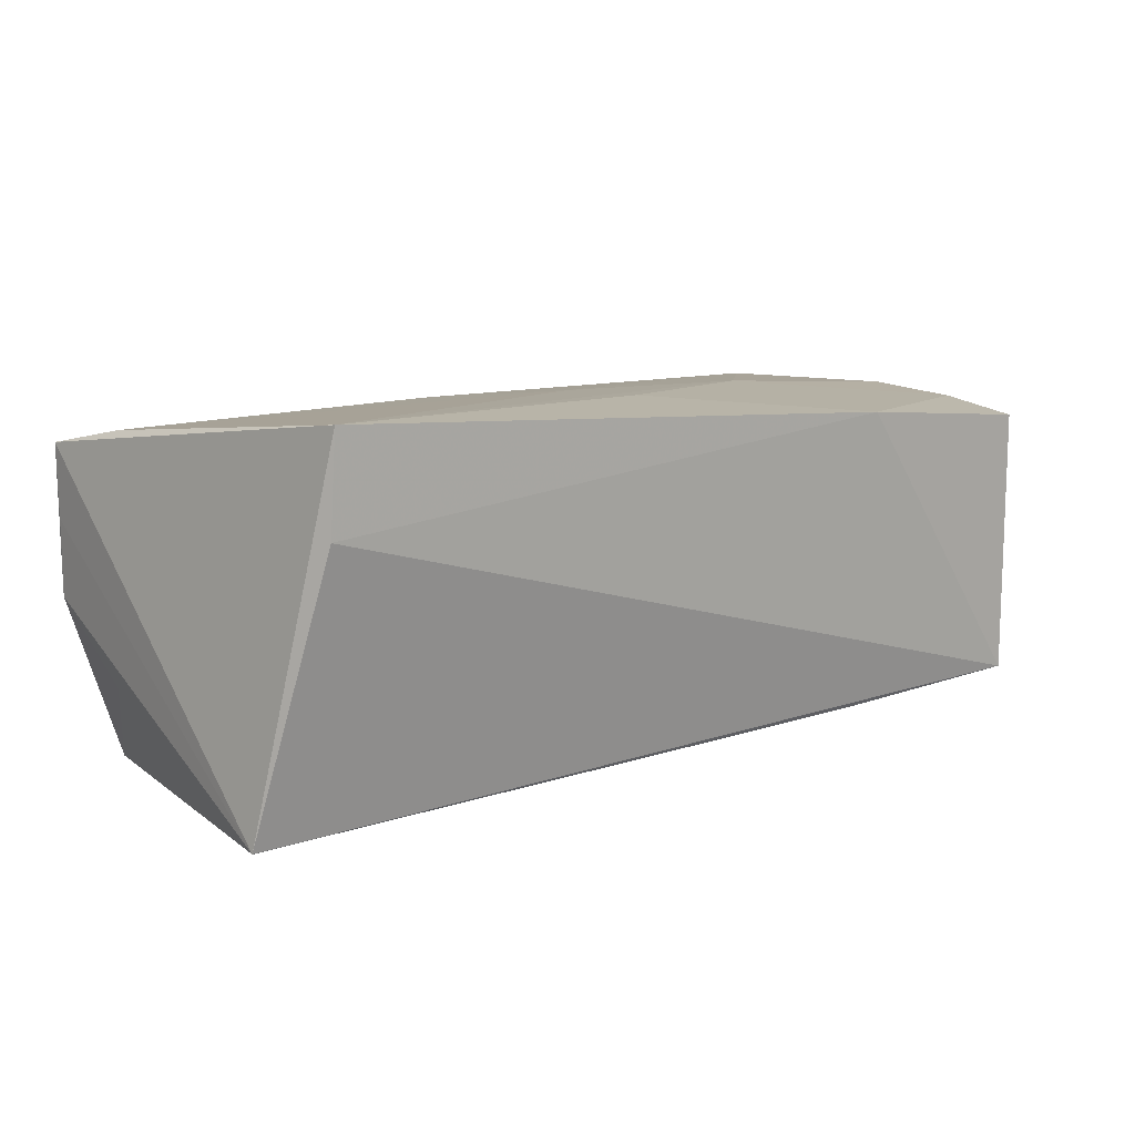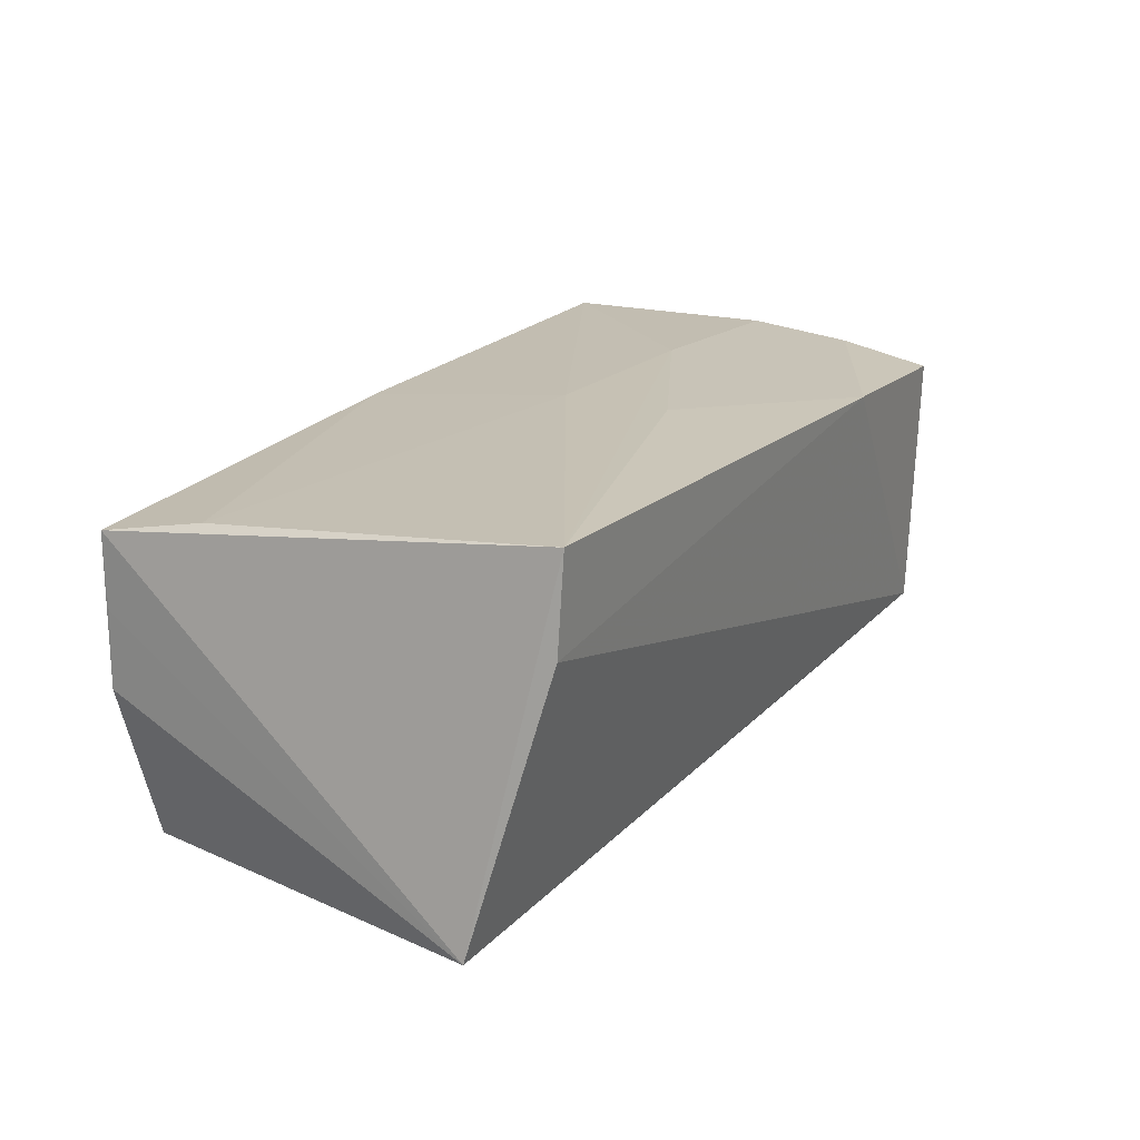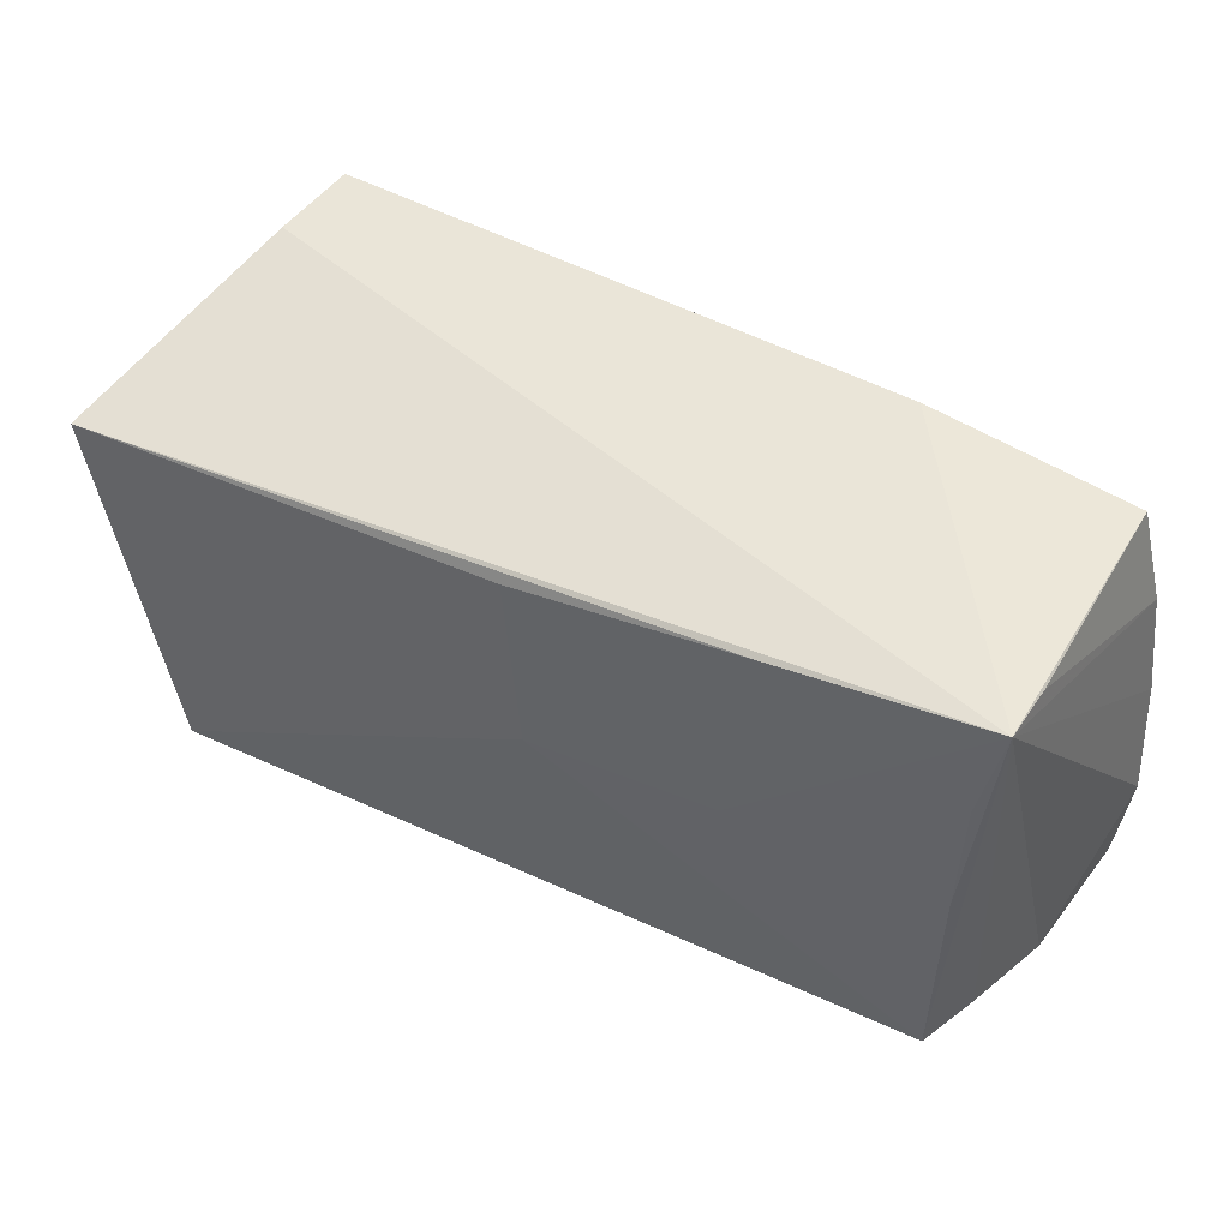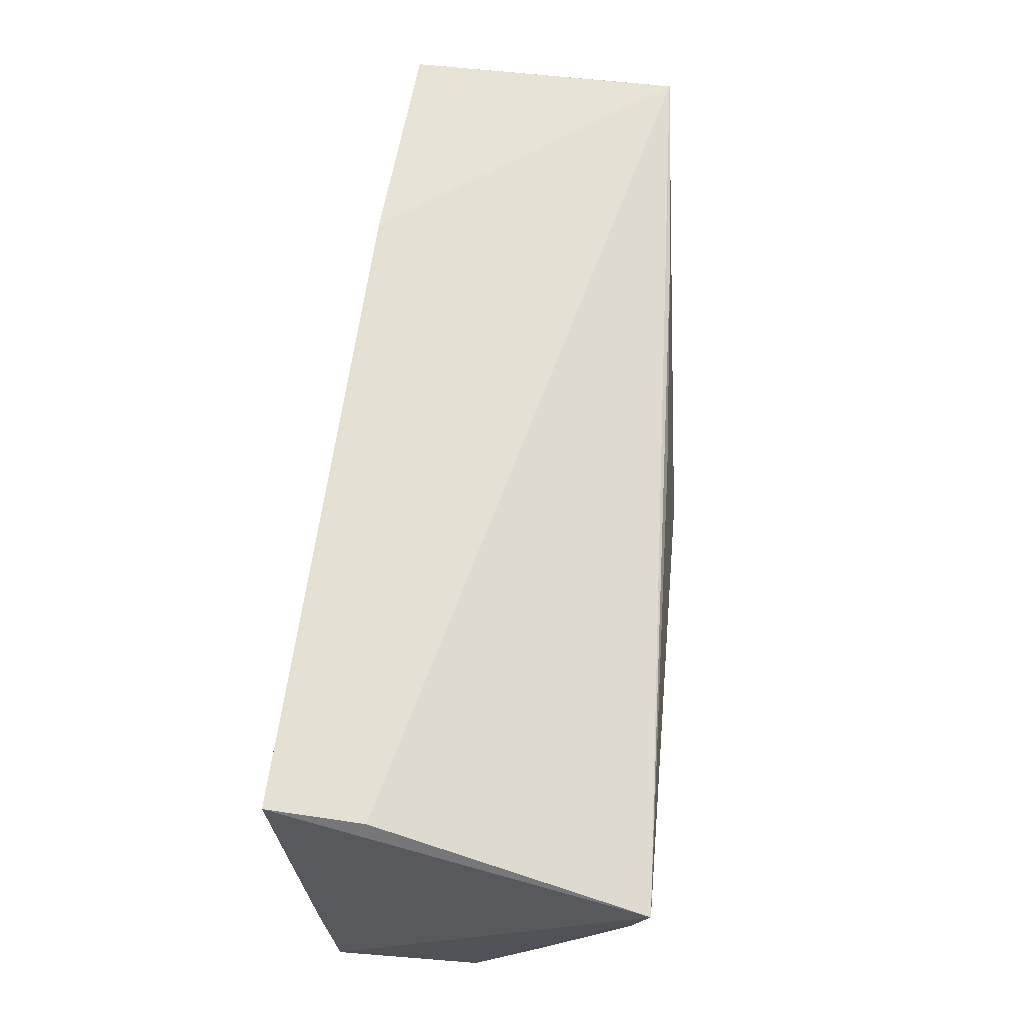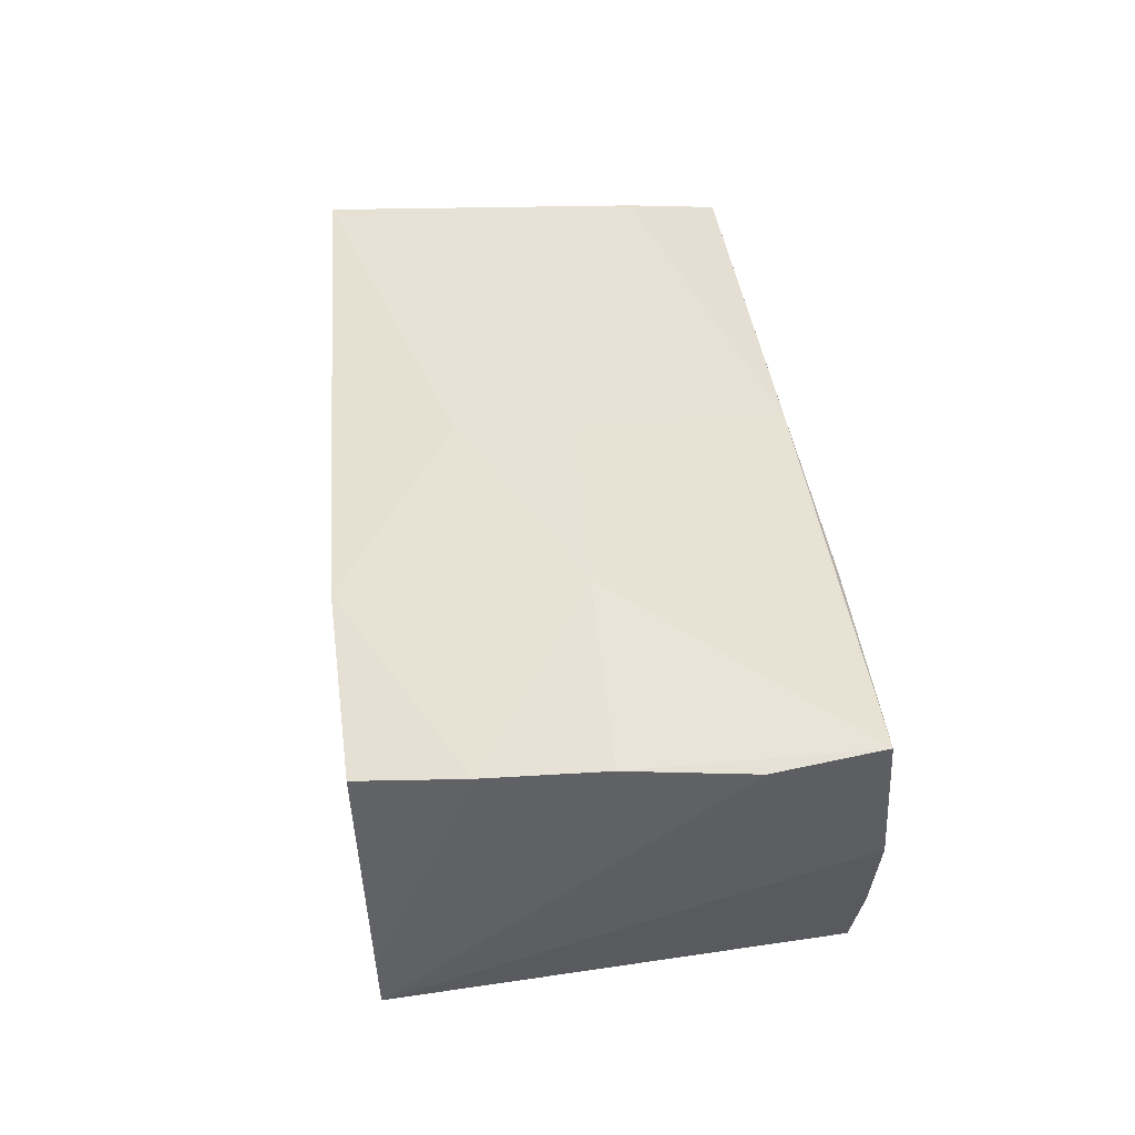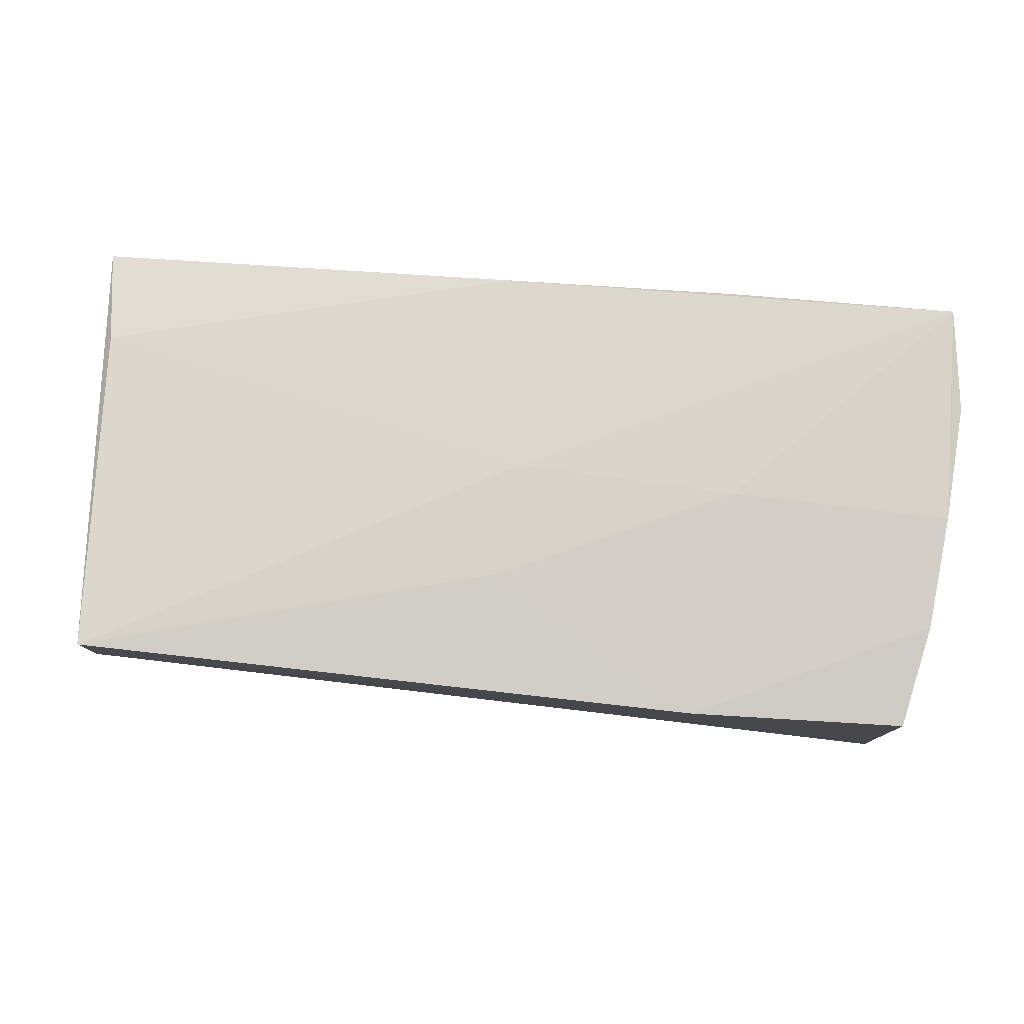
<metadata>
{"format":"obj","ext":"obj","renderer":"f3d","projection":"perspective","resolution":1024,"background":"white","views":[{"elev":8.6,"azim":140.6,"up":"+Z"},{"elev":18.9,"azim":118.2,"up":"+Z"},{"elev":45.3,"azim":-147.7,"up":"+Y"},{"elev":65.3,"azim":96.4,"up":"+Y"},{"elev":40.5,"azim":-95.5,"up":"+Z"},{"elev":76.8,"azim":-174.6,"up":"+Z"}]}
</metadata>
<code>
v 0.05334 -0.02438 0.01557
v 0.05188 -0.01382 -0.01137
v 0.04948 0.02659 0.009147
v 0.02732 -0.02664 0.008363
v -0.05092 -0.02636 -0.007287
v -0.04979 0.00028 -0.01675
v -0.02848 0.0009641 0.02057
v -0.05527 0.001378 0.01942
v -0.05393 0.01499 0.01831
v -0.05647 -0.01303 0.01876
v -0.05264 0.02576 -0.009125
v 0.05263 -0.02503 -0.002351
v -0.04876 -0.02546 -0.01547
v -0.05022 0.0143 -0.01653
v 0.05152 -0.01274 0.01758
v -0.05341 -0.02622 0.0116
v -0.003211 0.001544 -0.02218
v 0.05305 -0.02444 0.006782
v 0.04924 0.02721 0.02057
v -0.02726 -0.02586 0.01804
v 0.04524 -0.02579 -0.02235
v -0.02537 0.002002 -0.01986
v -0.0537 -0.02664 0.003461
v -0.05265 0.02572 -0.01595
v -0.02744 0.02356 -0.01815
v -0.05145 0.02717 0.01663
v -0.000689 0.01376 0.02057
v -0.002053 -0.0002563 0.02038
v 0.001541 -0.02492 0.01833
v 0.0002277 0.02063 -0.02018
v -0.02572 0.02828 0.01828
v -0.05482 -0.02564 0.01941
v 0.05425 0.01854 -0.02273
f 33 19 1
f 31 24 26
f 31 19 3
f 3 24 31
f 3 19 33
f 33 24 3
f 27 19 31
f 27 7 19
f 15 1 19
f 33 21 17
f 11 26 24
f 26 11 9
f 31 26 9
f 9 11 24
f 9 27 31
f 7 27 9
f 19 7 28
f 28 15 19
f 32 28 7
f 33 1 18
f 18 12 33
f 1 12 18
f 2 21 33
f 33 12 2
f 2 12 21
f 21 12 4
f 4 5 21
f 4 12 1
f 33 17 30
f 7 9 8
f 8 32 7
f 10 32 8
f 8 24 10
f 8 9 24
f 13 5 24
f 13 17 21
f 21 5 13
f 23 4 16
f 5 4 23
f 16 32 23
f 23 32 10
f 10 24 23
f 24 5 23
f 1 15 29
f 15 28 29
f 28 32 29
f 20 32 16
f 16 4 20
f 20 29 32
f 20 4 1
f 1 29 20
f 25 17 24
f 25 30 17
f 25 24 33
f 33 30 25
f 6 13 24
f 14 6 24
f 17 13 22
f 13 6 22
f 6 14 22
f 24 17 22
f 22 14 24

</code>
